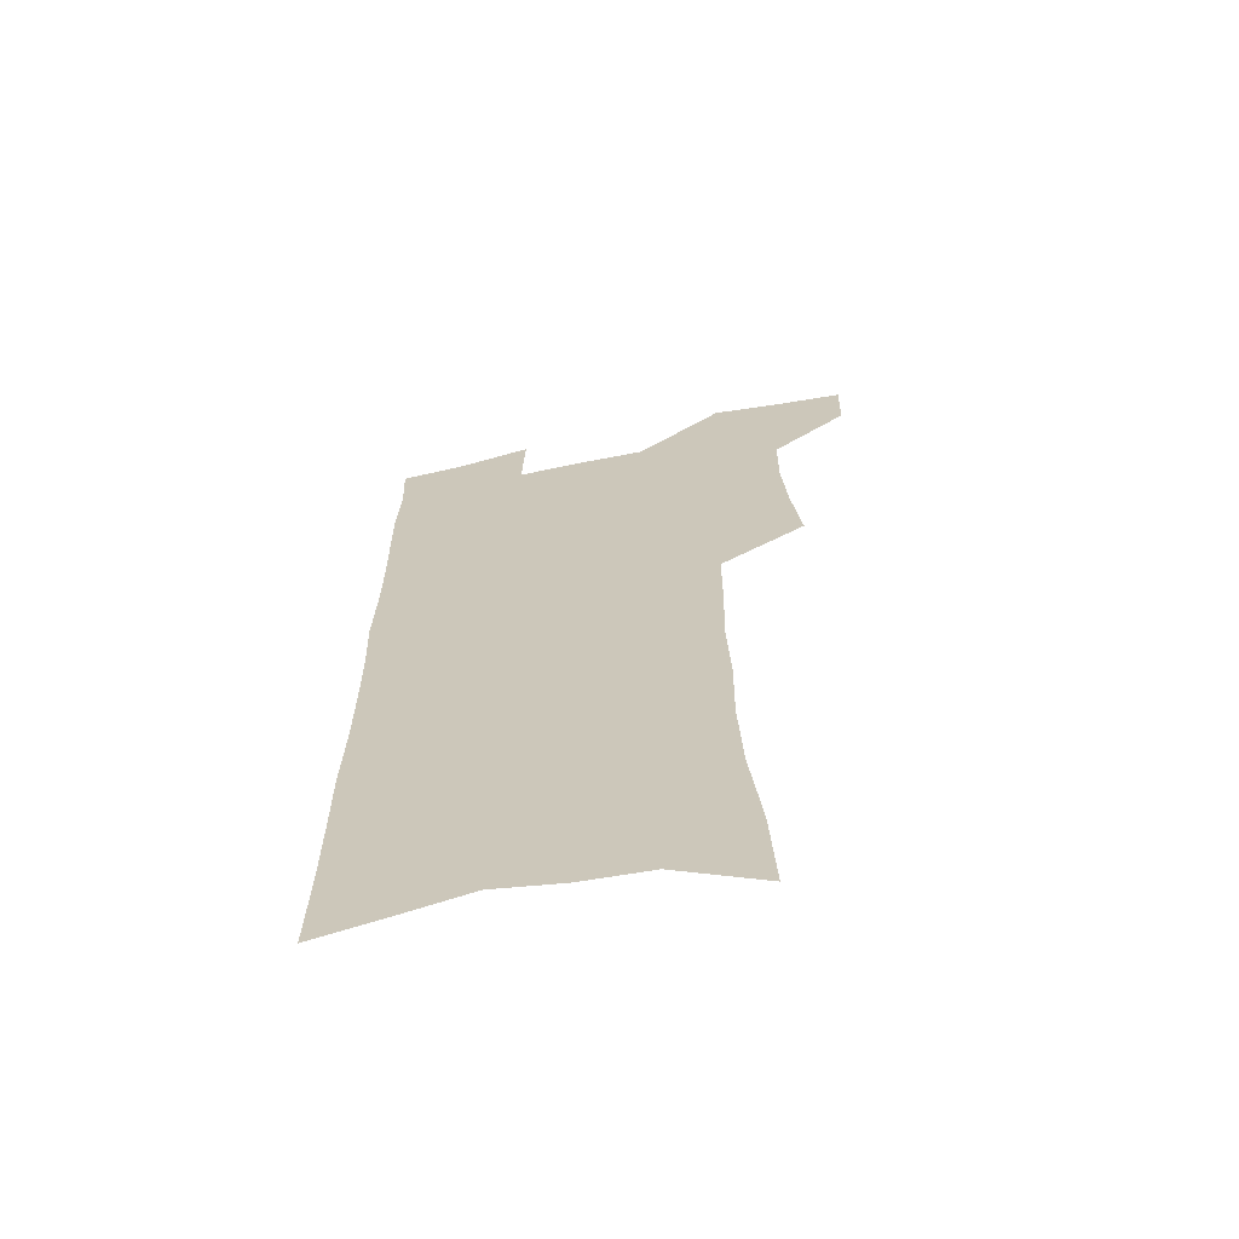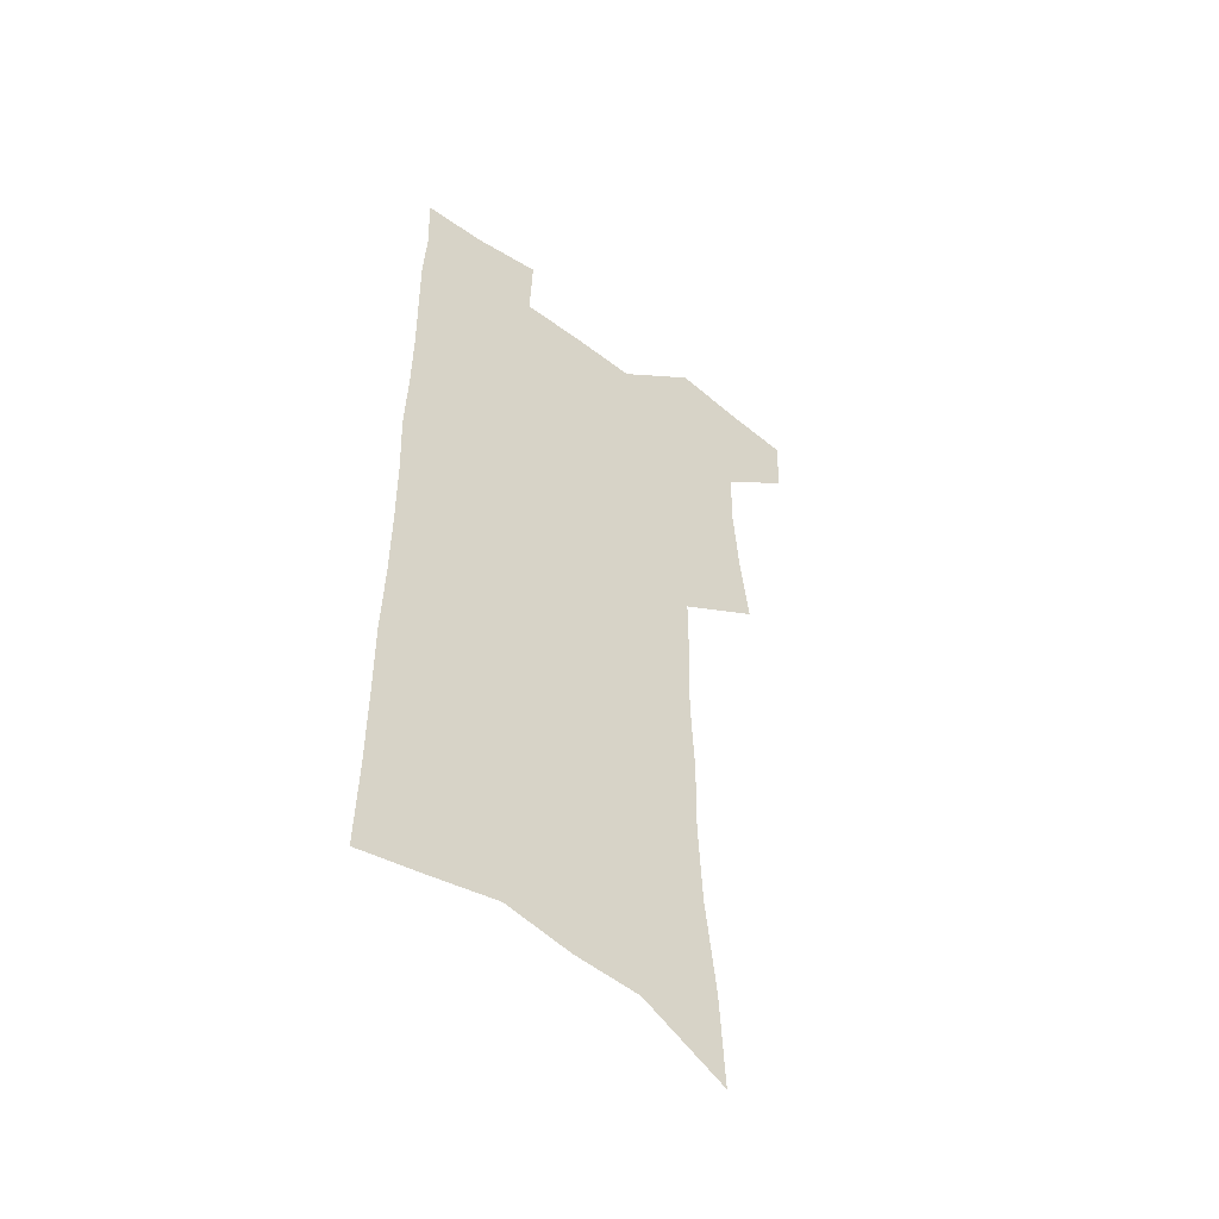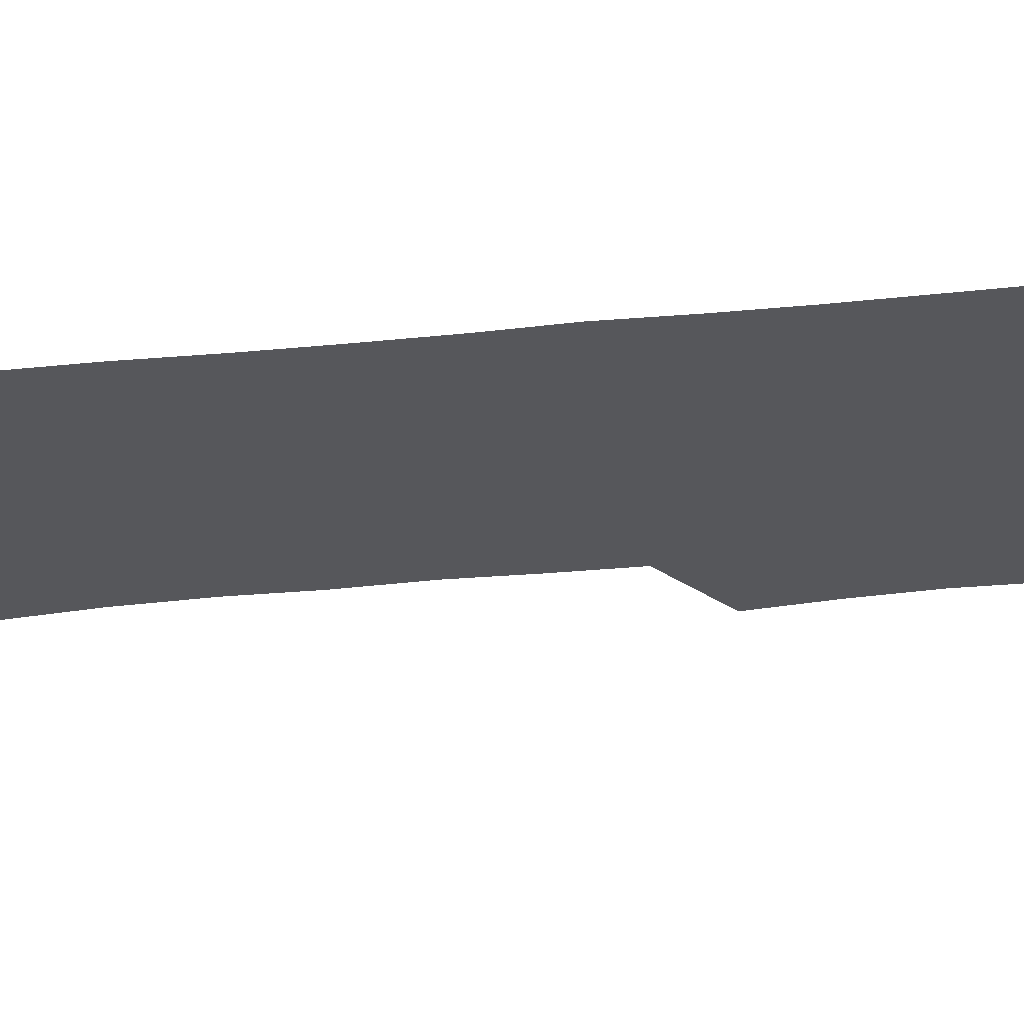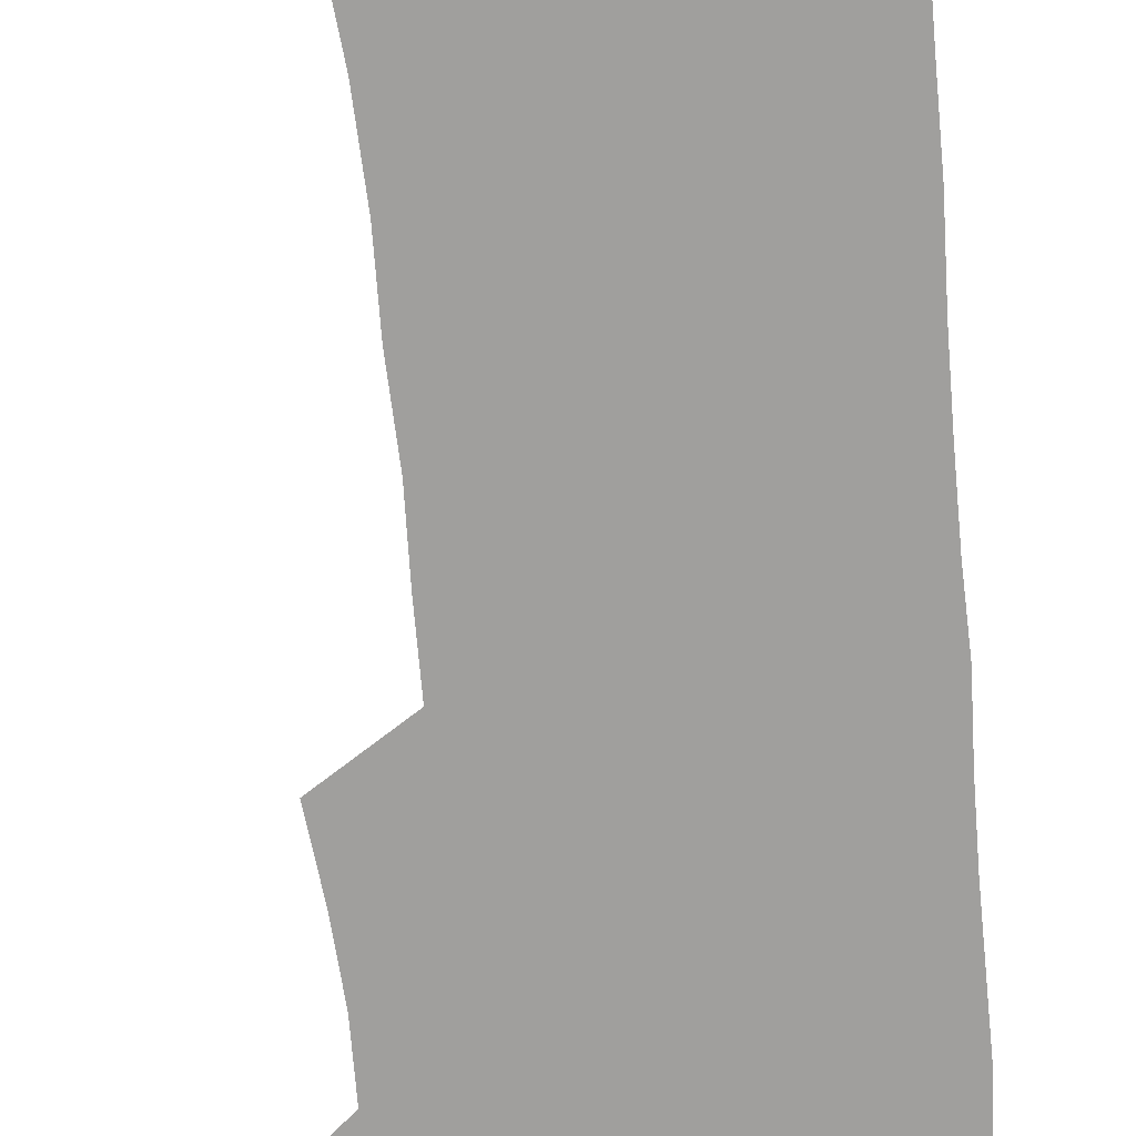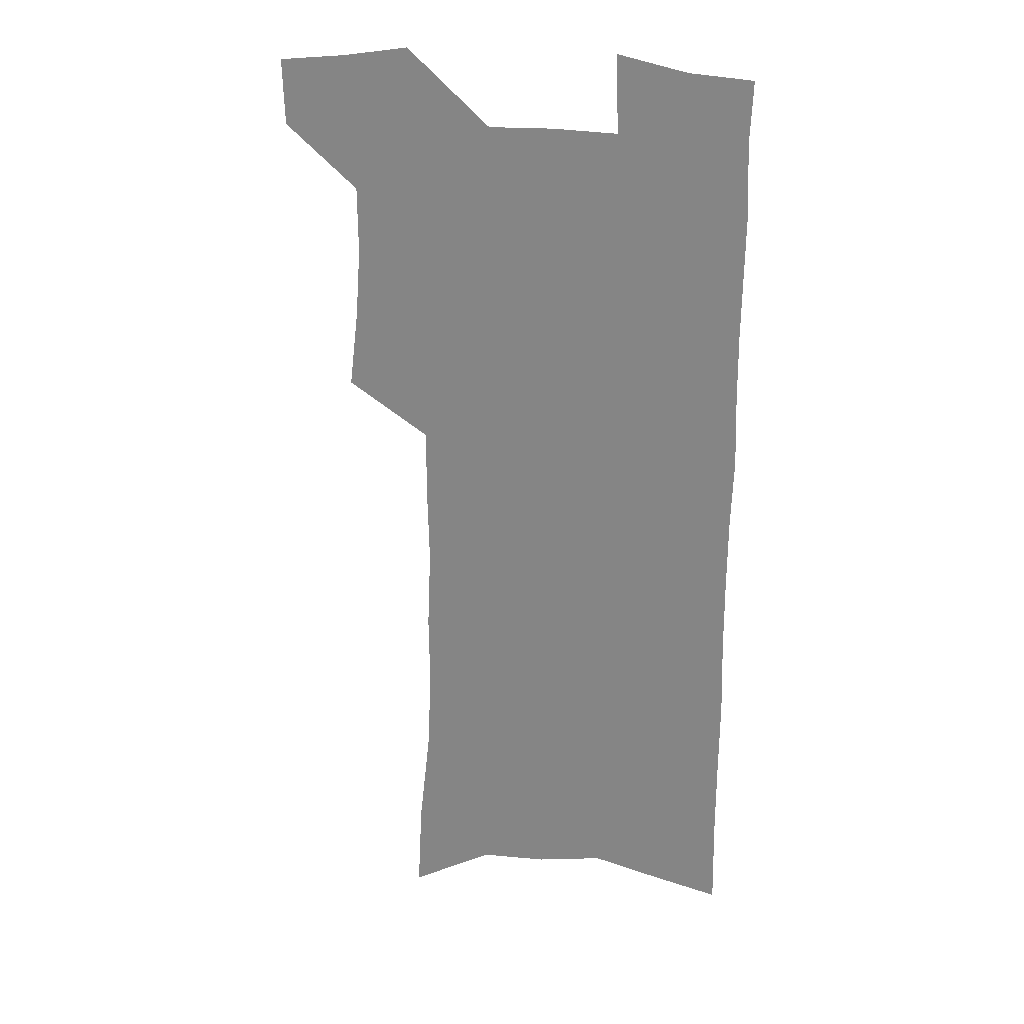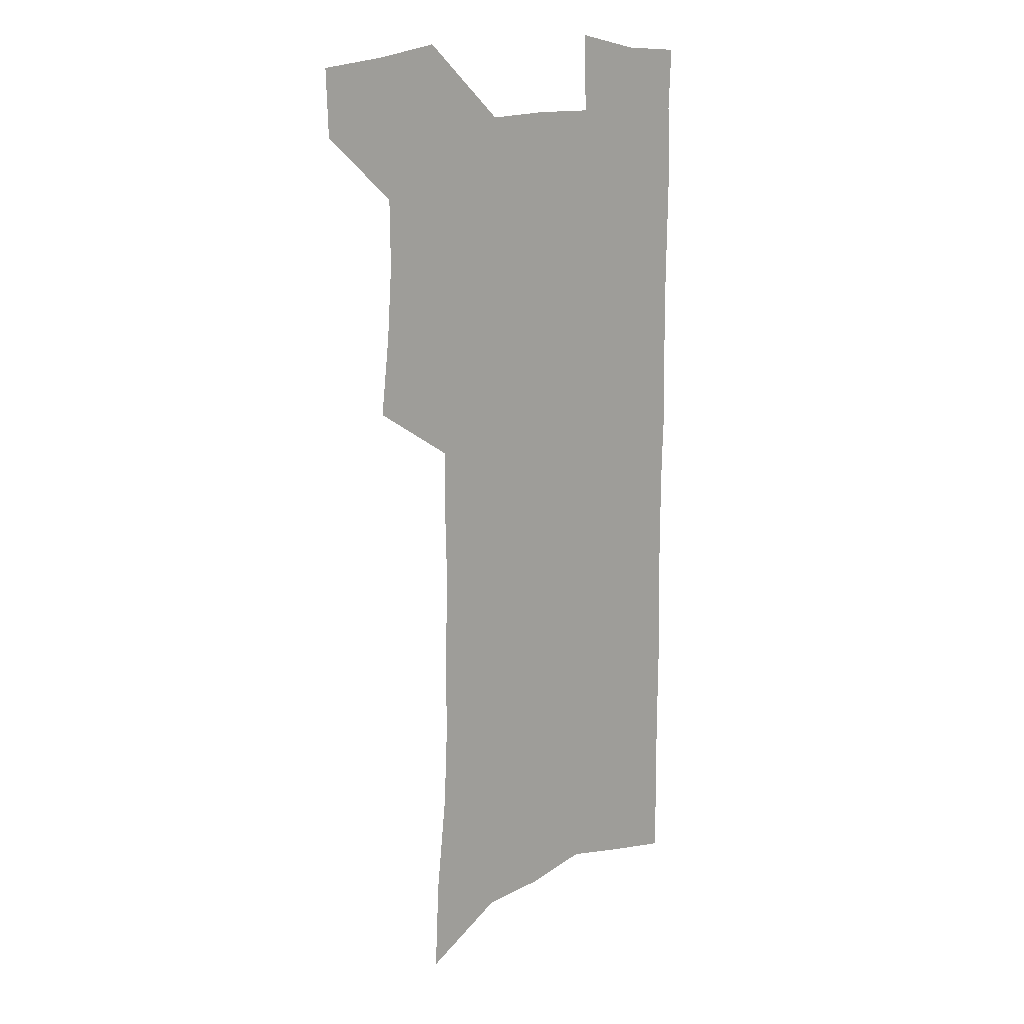
<metadata>
{"format":"obj","ext":"obj","renderer":"f3d","projection":"perspective","resolution":1024,"background":"white","views":[{"elev":-65.8,"azim":-168.2,"up":"+Y"},{"elev":-51.9,"azim":141.1,"up":"+Y"},{"elev":-27.3,"azim":99.1,"up":"+Z"},{"elev":-71.4,"azim":5.0,"up":"+Z"},{"elev":25.5,"azim":13.4,"up":"+Y"},{"elev":15.4,"azim":-42.7,"up":"+Y"}]}
</metadata>
<code>
v 485.4 532.3 0
v 484.5 560 0
v 510.5 415 0
v 514.3 447.2 0
v 516.4 477.4 0
v 516.1 505.6 0
v 517.4 533.6 0
v 512.7 563.2 0
v 536.8 146.6 0
v 538.7 186.2 0
v 543.3 227.8 0
v 544.9 263.7 0
v 544.5 295.7 0
v 546 330.4 0
v 545.2 361.4 0
v 545.1 392.4 0
v 546.7 423.6 0
v 547.1 452.4 0
v 547.8 480.5 0
v 549.6 508.1 0
v 546.2 535.9 0
v 540.4 567.8 0
v 572.3 166.5 0
v 574.7 206.7 0
v 575.5 242.1 0
v 575.5 274.6 0
v 574.4 305 0
v 575.7 338.9 0
v 576.2 370.2 0
v 576.5 399.8 0
v 576.1 427.7 0
v 577 456 0
v 576.6 482.7 0
v 576.6 509.3 0
v 575.6 536.2 0
v 600.3 168.1 0
v 602.8 215.3 0
v 603 248.4 0
v 602.5 279.3 0
v 603 312.7 0
v 603 343.5 0
v 603.1 373.5 0
v 603.1 401.9 0
v 603.4 430.1 0
v 603.6 457.3 0
v 603.9 483.9 0
v 603.6 509.8 0
v 602.9 537.2 0
v 628.8 173.6 0
v 629 214.5 0
v 629.2 248.1 0
v 628.9 281.8 0
v 629.1 311.9 0
v 628.9 344.3 0
v 629 373.6 0
v 629.2 402 0
v 629.5 429.8 0
v 629.7 457.1 0
v 629.9 483.7 0
v 630.2 509.9 0
v 630.4 536.7 0
v 629.4 569.6 0
v 657.3 167.4 0
v 655.8 210.6 0
v 656.8 242.2 0
v 655.6 278 0
v 655.4 310.3 0
v 655.4 341.1 0
v 655.4 371.2 0
v 655.5 400.1 0
v 656 428.1 0
v 656.3 455.7 0
v 656.5 482.8 0
v 656.3 509.5 0
v 657.6 535.3 0
v 659 563.5 0
v 686.3 161.4 0
v 685.6 199.7 0
v 685.7 234.2 0
v 686 267.5 0
v 685.1 301.3 0
v 685 333.1 0
v 685.3 363.7 0
v 686.3 392.9 0
v 685.5 423.2 0
v 685.3 452.2 0
v 685.7 480 0
v 686.2 507.5 0
v 684.9 535.1 0
v 686.1 561.7 0
f 6 7 1
f 1 7 2
f 7 8 2
f 16 17 3
f 3 17 4
f 17 18 4
f 4 18 5
f 18 19 5
f 5 19 6
f 19 20 6
f 6 20 7
f 20 21 7
f 7 21 8
f 21 22 8
f 9 23 10
f 23 24 10
f 10 24 11
f 24 25 11
f 11 25 12
f 25 26 12
f 12 26 13
f 26 27 13
f 13 27 14
f 27 28 14
f 14 28 15
f 28 29 15
f 15 29 16
f 29 30 16
f 16 30 17
f 30 31 17
f 17 31 18
f 31 32 18
f 18 32 19
f 32 33 19
f 19 33 20
f 33 34 20
f 20 34 21
f 34 35 21
f 21 35 22
f 23 36 24
f 36 37 24
f 24 37 25
f 37 38 25
f 25 38 26
f 38 39 26
f 26 39 27
f 39 40 27
f 27 40 28
f 40 41 28
f 28 41 29
f 41 42 29
f 29 42 30
f 42 43 30
f 30 43 31
f 43 44 31
f 31 44 32
f 44 45 32
f 32 45 33
f 45 46 33
f 33 46 34
f 46 47 34
f 34 47 35
f 47 48 35
f 36 49 37
f 49 50 37
f 37 50 38
f 50 51 38
f 38 51 39
f 51 52 39
f 39 52 40
f 52 53 40
f 40 53 41
f 53 54 41
f 41 54 42
f 54 55 42
f 42 55 43
f 55 56 43
f 43 56 44
f 56 57 44
f 44 57 45
f 57 58 45
f 45 58 46
f 58 59 46
f 46 59 47
f 59 60 47
f 47 60 48
f 60 61 48
f 49 63 50
f 63 64 50
f 50 64 51
f 64 65 51
f 51 65 52
f 65 66 52
f 52 66 53
f 66 67 53
f 53 67 54
f 67 68 54
f 54 68 55
f 68 69 55
f 55 69 56
f 69 70 56
f 56 70 57
f 70 71 57
f 57 71 58
f 71 72 58
f 58 72 59
f 72 73 59
f 59 73 60
f 73 74 60
f 60 74 61
f 74 75 61
f 61 75 62
f 75 76 62
f 63 77 64
f 77 78 64
f 64 78 65
f 78 79 65
f 65 79 66
f 79 80 66
f 66 80 67
f 80 81 67
f 67 81 68
f 81 82 68
f 68 82 69
f 82 83 69
f 69 83 70
f 83 84 70
f 70 84 71
f 84 85 71
f 71 85 72
f 85 86 72
f 72 86 73
f 86 87 73
f 73 87 74
f 87 88 74
f 74 88 75
f 88 89 75
f 75 89 76
f 89 90 76

</code>
